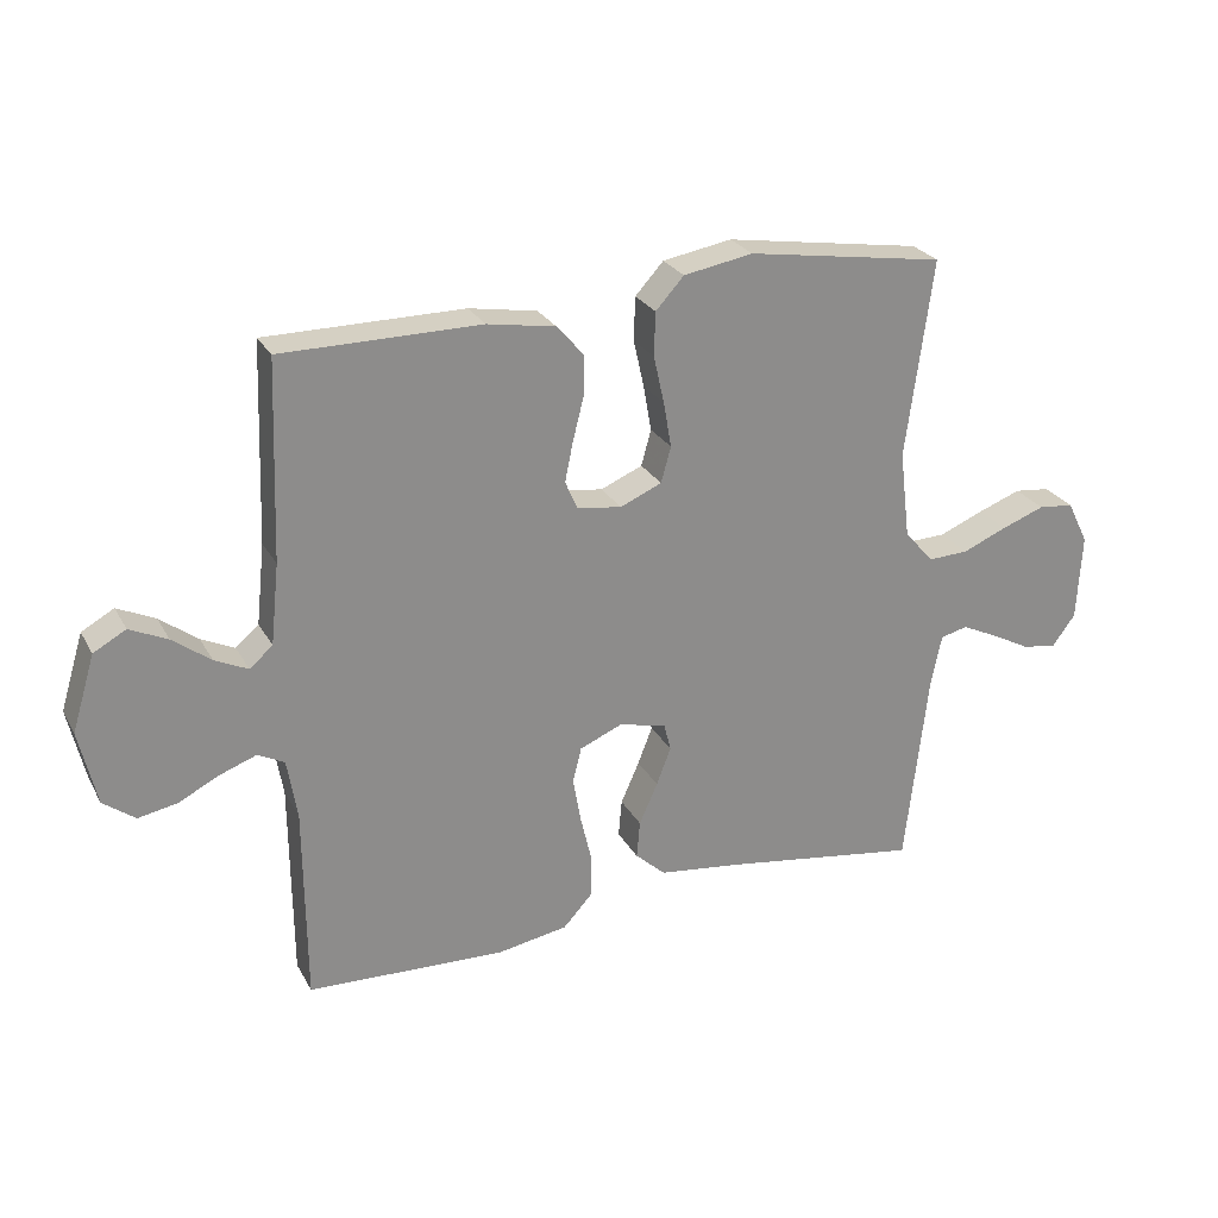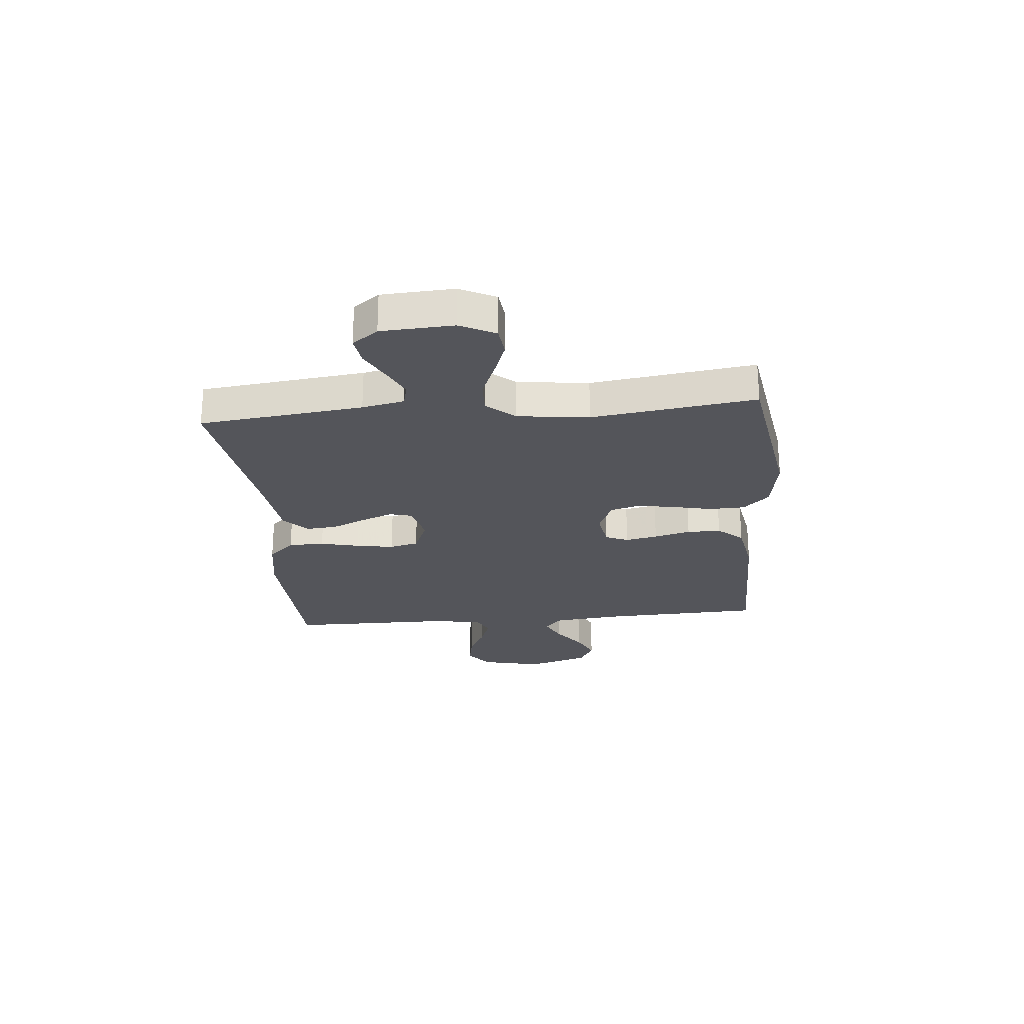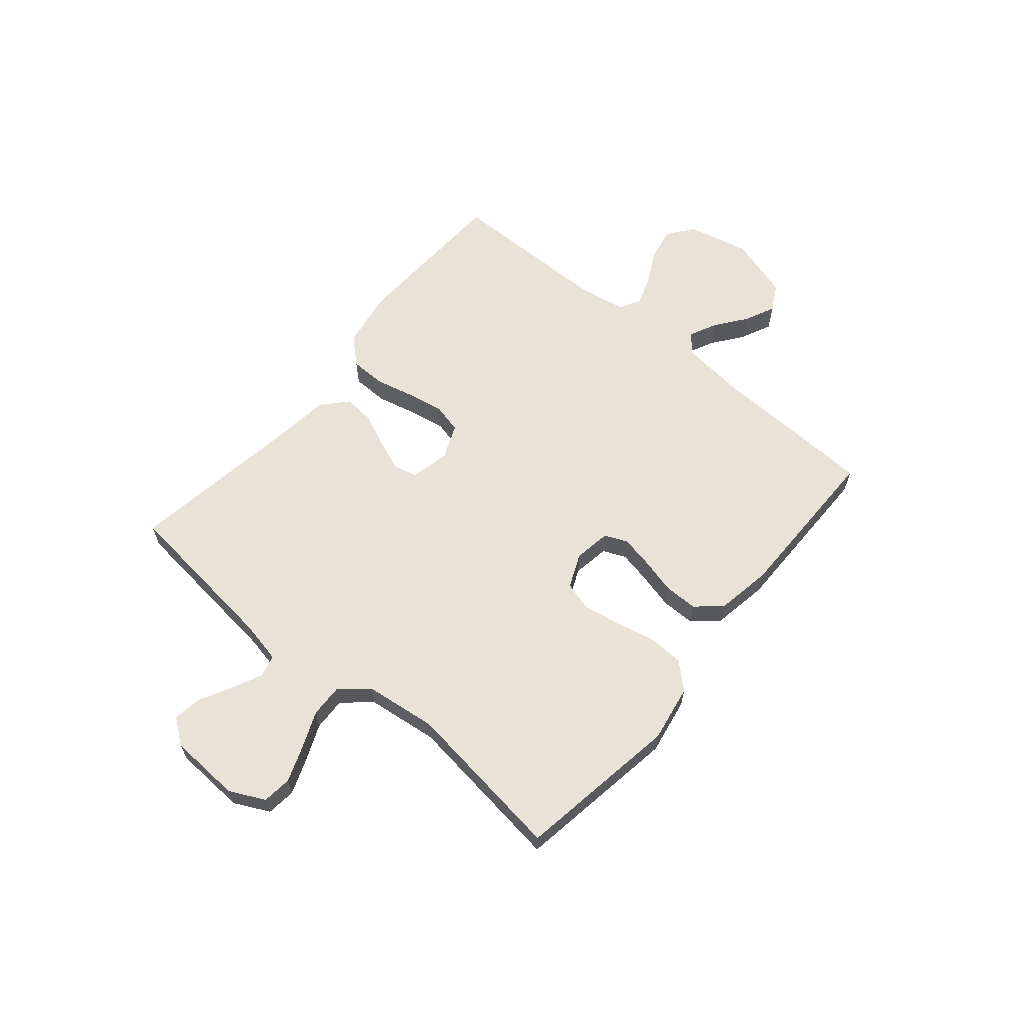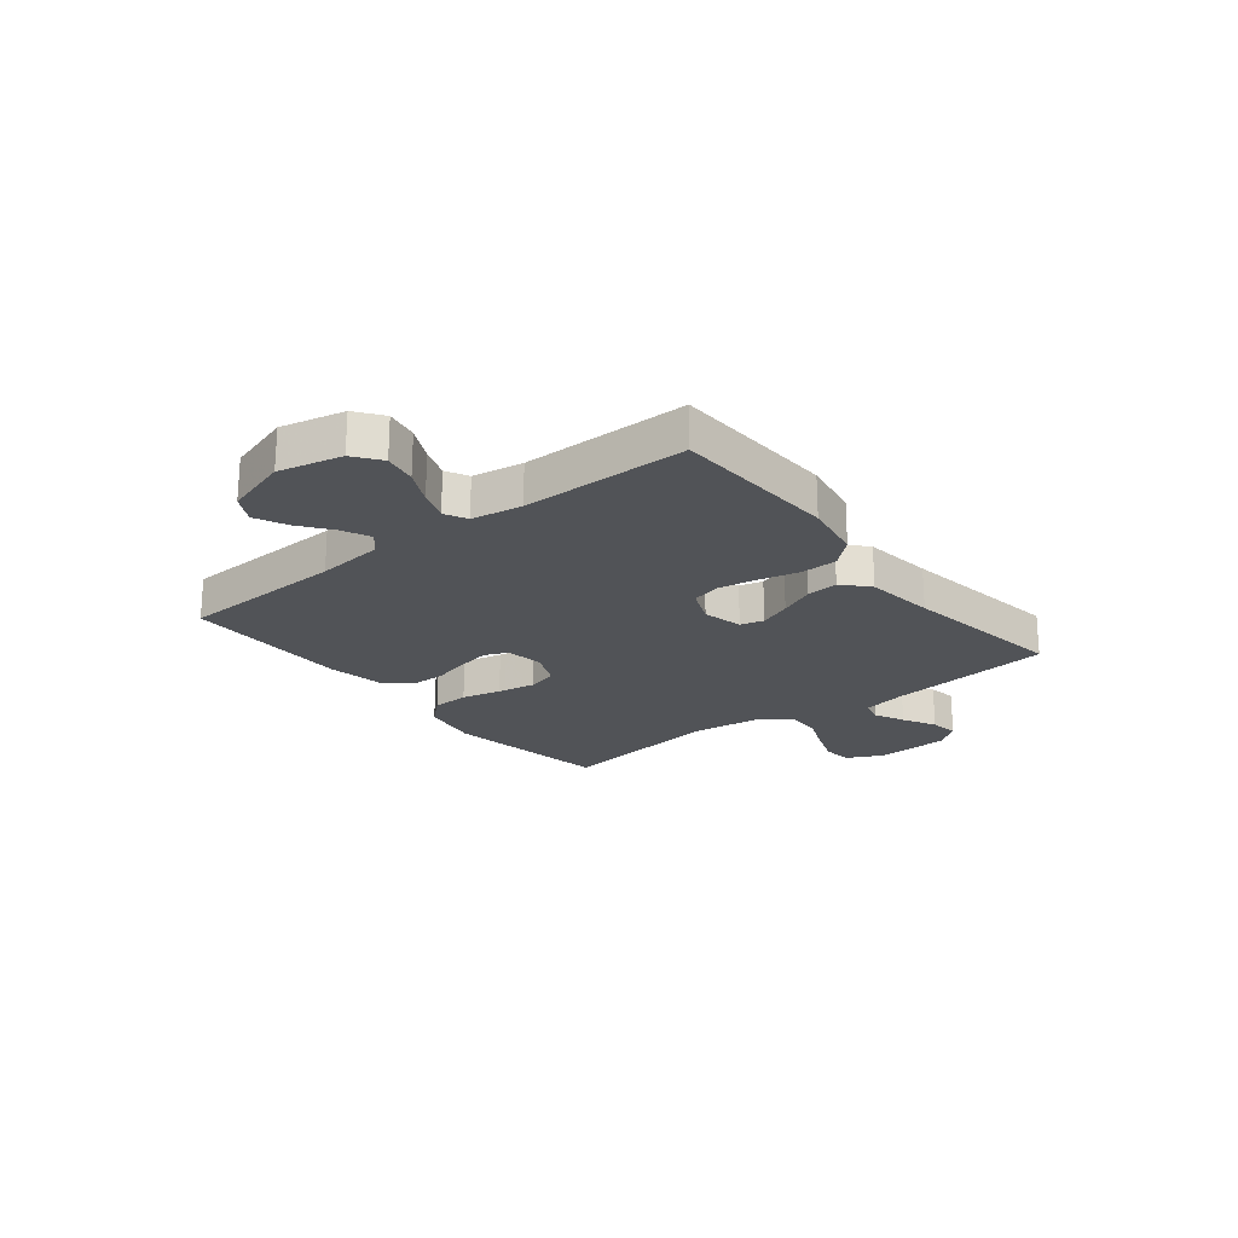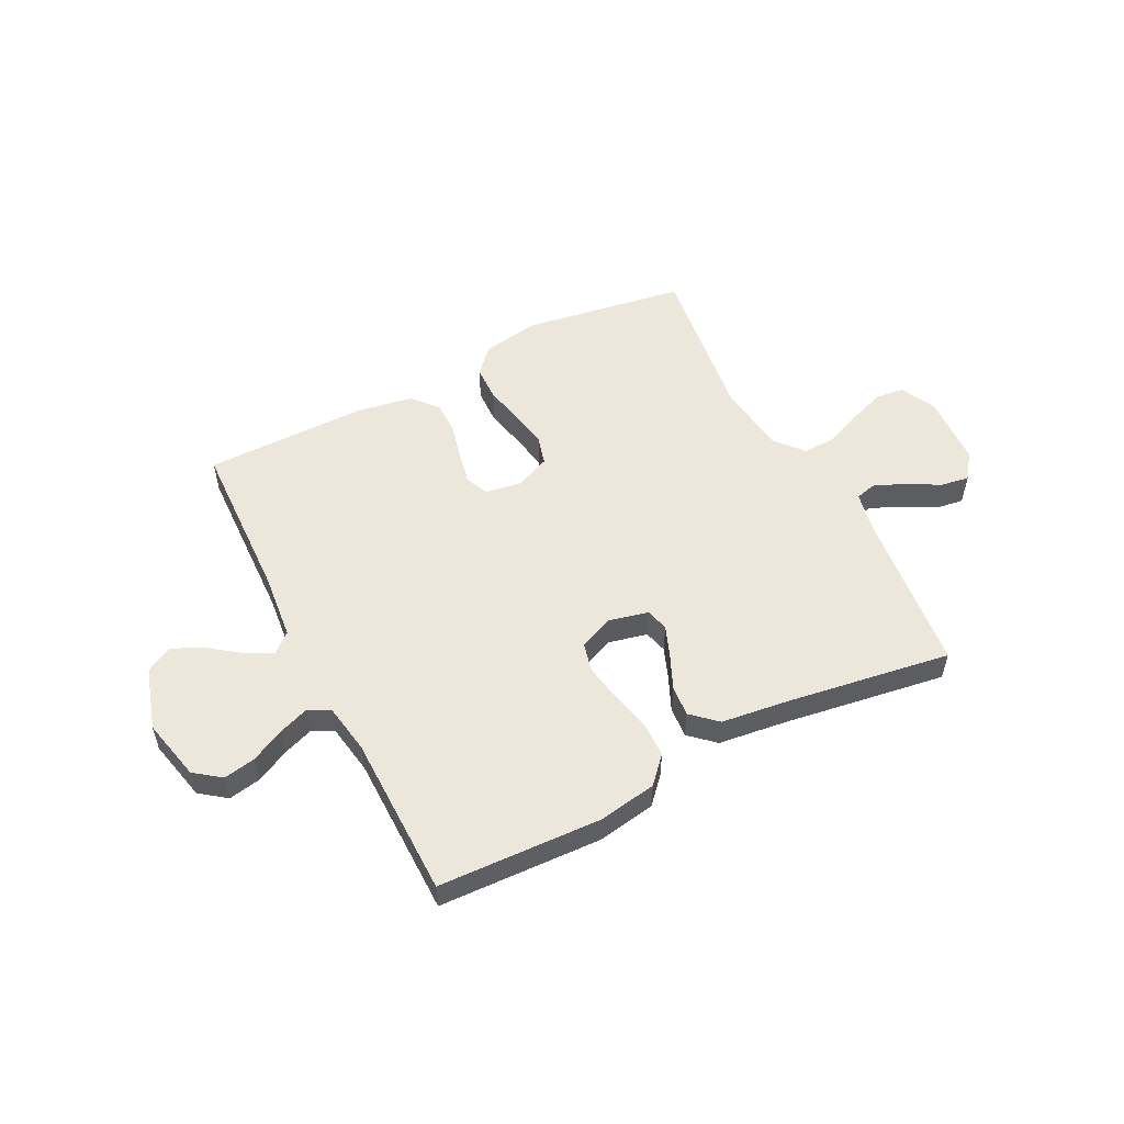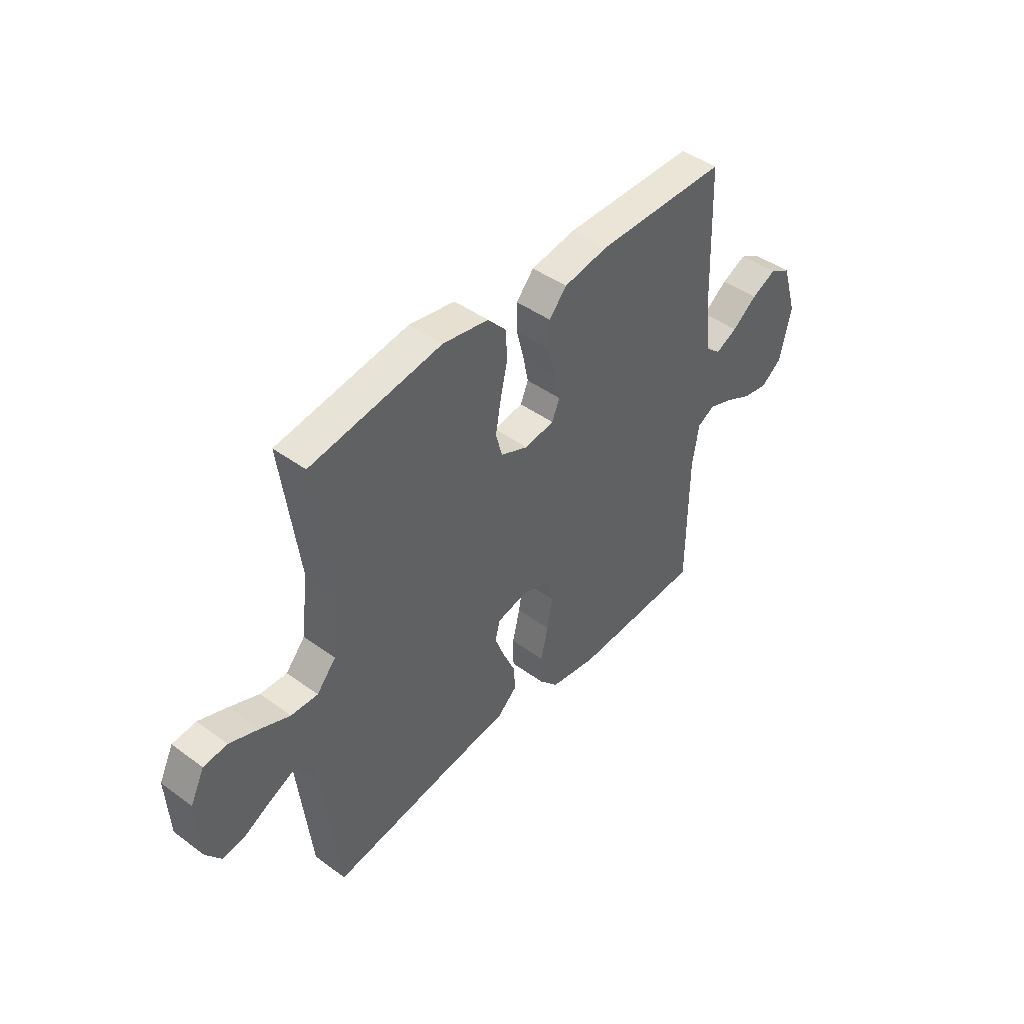
<metadata>
{"format":"obj","ext":"obj","renderer":"f3d","projection":"perspective","resolution":1024,"background":"white","views":[{"elev":26.0,"azim":156.7,"up":"+Z"},{"elev":-24.9,"azim":-84.8,"up":"+Y"},{"elev":62.5,"azim":-50.1,"up":"+Y"},{"elev":-22.0,"azim":128.4,"up":"+Y"},{"elev":53.5,"azim":152.9,"up":"+Y"},{"elev":44.3,"azim":-49.5,"up":"+Z"}]}
</metadata>
<code>
v 0.5 0.07 0.5
v 0.511 0.07 0.2
v 0.524 0.07 0.078
v 0.559 0.07 0.048
v 0.609 0.07 0.072
v 0.666 0.07 0.115
v 0.723 0.07 0.142
v 0.772 0.07 0.115
v 0.807 0.07 0
v 0.781 0.07 -0.114
v 0.733 0.07 -0.15
v 0.674 0.07 -0.139
v 0.612 0.07 -0.108
v 0.557 0.07 -0.088
v 0.517 0.07 -0.109
v 0.502 0.07 -0.2
v 0.5 0.07 -0.5
v 0.2 0.07 -0.513
v 0.093 0.07 -0.495
v 0.049 0.07 -0.447
v 0.048 0.07 -0.381
v 0.065 0.07 -0.309
v 0.077 0.07 -0.24
v 0.064 0.07 -0.187
v 0 0.07 -0.16
v -0.072 0.07 -0.177
v -0.083 0.07 -0.219
v -0.061 0.07 -0.276
v -0.033 0.07 -0.339
v -0.028 0.07 -0.396
v -0.074 0.07 -0.438
v -0.2 0.07 -0.454
v -0.5 0.07 -0.5
v -0.534 0.07 -0.2
v -0.55 0.07 -0.123
v -0.591 0.07 -0.113
v -0.646 0.07 -0.139
v -0.706 0.07 -0.171
v -0.758 0.07 -0.179
v -0.793 0.07 -0.132
v -0.8 0.07 0
v -0.768 0.07 0.065
v -0.714 0.07 0.071
v -0.649 0.07 0.047
v -0.581 0.07 0.019
v -0.52 0.07 0.017
v -0.476 0.07 0.068
v -0.46 0.07 0.2
v -0.5 0.07 0.5
v -0.2 0.07 0.548
v -0.095 0.07 0.53
v -0.052 0.07 0.483
v -0.05 0.07 0.417
v -0.066 0.07 0.345
v -0.078 0.07 0.276
v -0.063 0.07 0.222
v 0 0.07 0.195
v 0.068 0.07 0.206
v 0.086 0.07 0.248
v 0.074 0.07 0.307
v 0.057 0.07 0.374
v 0.057 0.07 0.436
v 0.097 0.07 0.482
v 0.2 0.07 0.5
v 0.5 0 0.5
v 0.511 0 0.2
v 0.524 0 0.078
v 0.559 0 0.048
v 0.609 0 0.072
v 0.666 0 0.115
v 0.723 0 0.142
v 0.772 0 0.115
v 0.807 0 0
v 0.781 0 -0.114
v 0.733 0 -0.15
v 0.674 0 -0.139
v 0.612 0 -0.108
v 0.557 0 -0.088
v 0.517 0 -0.109
v 0.502 0 -0.2
v 0.5 0 -0.5
v 0.2 0 -0.513
v 0.093 0 -0.495
v 0.049 0 -0.447
v 0.048 0 -0.381
v 0.065 0 -0.309
v 0.077 0 -0.24
v 0.064 0 -0.187
v 0 0 -0.16
v -0.072 0 -0.177
v -0.083 0 -0.219
v -0.061 0 -0.276
v -0.033 0 -0.339
v -0.028 0 -0.396
v -0.074 0 -0.438
v -0.2 0 -0.454
v -0.5 0 -0.5
v -0.534 0 -0.2
v -0.55 0 -0.123
v -0.591 0 -0.113
v -0.646 0 -0.139
v -0.706 0 -0.171
v -0.758 0 -0.179
v -0.793 0 -0.132
v -0.8 0 0
v -0.768 0 0.065
v -0.714 0 0.071
v -0.649 0 0.047
v -0.581 0 0.019
v -0.52 0 0.017
v -0.476 0 0.068
v -0.46 0 0.2
v -0.5 0 0.5
v -0.2 0 0.548
v -0.095 0 0.53
v -0.052 0 0.483
v -0.05 0 0.417
v -0.066 0 0.345
v -0.078 0 0.276
v -0.063 0 0.222
v 0 0 0.195
v 0.068 0 0.206
v 0.086 0 0.248
v 0.074 0 0.307
v 0.057 0 0.374
v 0.057 0 0.436
v 0.097 0 0.482
v 0.2 0 0.5
f 63 64 1 2
f 60 61 62 63
f 59 60 63 2
f 58 59 2 3
f 57 58 3 4
f 51 52 53 54
f 51 54 55
f 48 49 50 51
f 47 48 51 55
f 46 47 55 56
f 42 43 44 45
f 40 41 42 45
f 40 45 46
f 37 38 39 40
f 36 37 40 46
f 35 36 46 56
f 32 33 34
f 28 29 30 31
f 27 28 31 32
f 26 27 32 34
f 19 20 21 22
f 19 22 23
f 16 17 18 19
f 15 16 19 23
f 14 15 23 24
f 10 11 12 13
f 10 13 14
f 9 10 14
f 5 6 7 8
f 4 5 8 9
f 34 35 56 57
f 25 26 34 57
f 25 57 4
f 14 24 25
f 4 9 14 25
f 66 65 128 127
f 127 126 125 124
f 66 127 124 123
f 67 66 123 122
f 68 67 122 121
f 118 117 116 115
f 119 118 115
f 115 114 113 112
f 119 115 112 111
f 120 119 111 110
f 109 108 107 106
f 109 106 105 104
f 110 109 104
f 104 103 102 101
f 110 104 101 100
f 120 110 100 99
f 98 97 96
f 95 94 93 92
f 96 95 92 91
f 98 96 91 90
f 86 85 84 83
f 87 86 83
f 83 82 81 80
f 87 83 80 79
f 88 87 79 78
f 77 76 75 74
f 78 77 74
f 78 74 73
f 72 71 70 69
f 73 72 69 68
f 121 120 99 98
f 121 98 90 89
f 68 121 89
f 89 88 78
f 89 78 73 68
f 1 65 66 2
f 2 66 67 3
f 3 67 68 4
f 4 68 69 5
f 5 69 70 6
f 6 70 71 7
f 7 71 72 8
f 8 72 73 9
f 9 73 74 10
f 10 74 75 11
f 11 75 76 12
f 12 76 77 13
f 13 77 78 14
f 14 78 79 15
f 15 79 80 16
f 16 80 81 17
f 17 81 82 18
f 18 82 83 19
f 19 83 84 20
f 20 84 85 21
f 21 85 86 22
f 22 86 87 23
f 23 87 88 24
f 24 88 89 25
f 25 89 90 26
f 26 90 91 27
f 27 91 92 28
f 28 92 93 29
f 29 93 94 30
f 30 94 95 31
f 31 95 96 32
f 32 96 97 33
f 33 97 98 34
f 34 98 99 35
f 35 99 100 36
f 36 100 101 37
f 37 101 102 38
f 38 102 103 39
f 39 103 104 40
f 40 104 105 41
f 41 105 106 42
f 42 106 107 43
f 43 107 108 44
f 44 108 109 45
f 45 109 110 46
f 46 110 111 47
f 47 111 112 48
f 48 112 113 49
f 49 113 114 50
f 50 114 115 51
f 51 115 116 52
f 52 116 117 53
f 53 117 118 54
f 54 118 119 55
f 55 119 120 56
f 56 120 121 57
f 57 121 122 58
f 58 122 123 59
f 59 123 124 60
f 60 124 125 61
f 61 125 126 62
f 62 126 127 63
f 63 127 128 64
f 64 128 65 1

</code>
